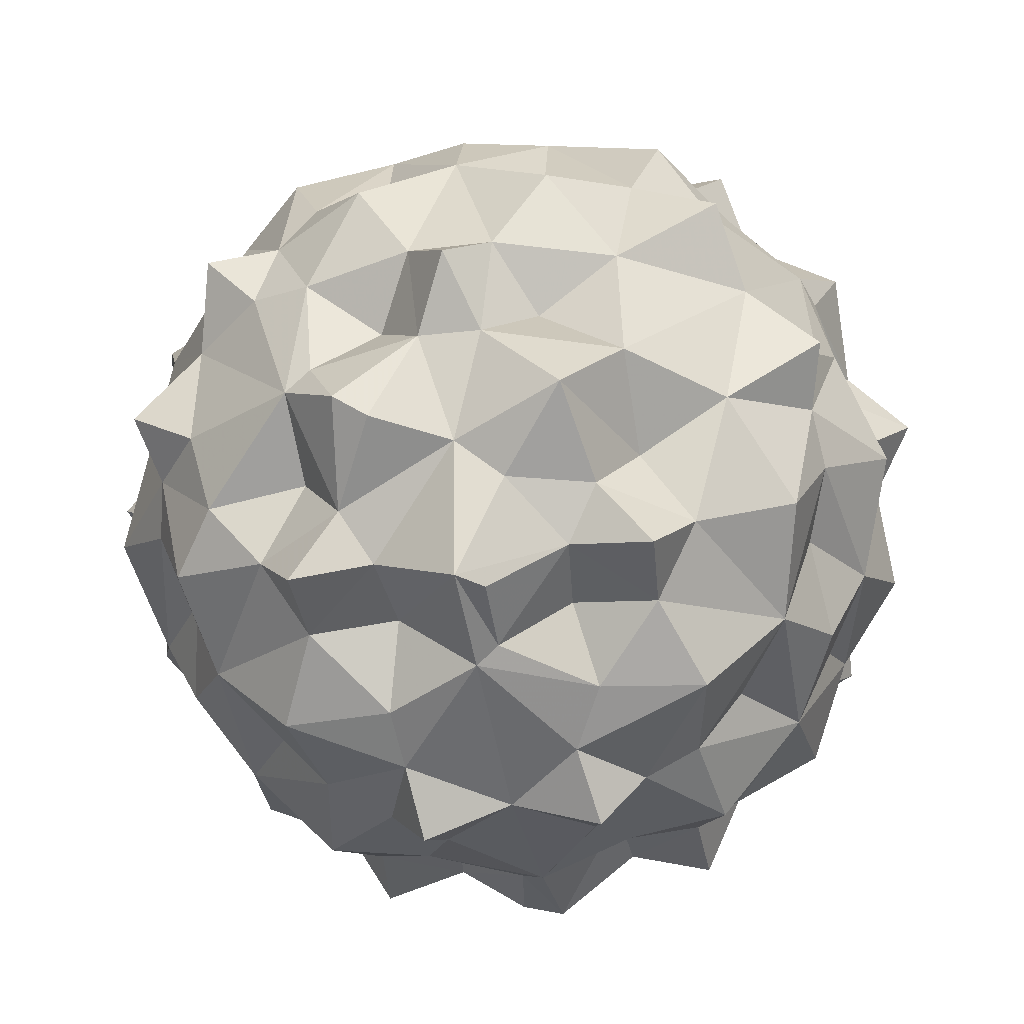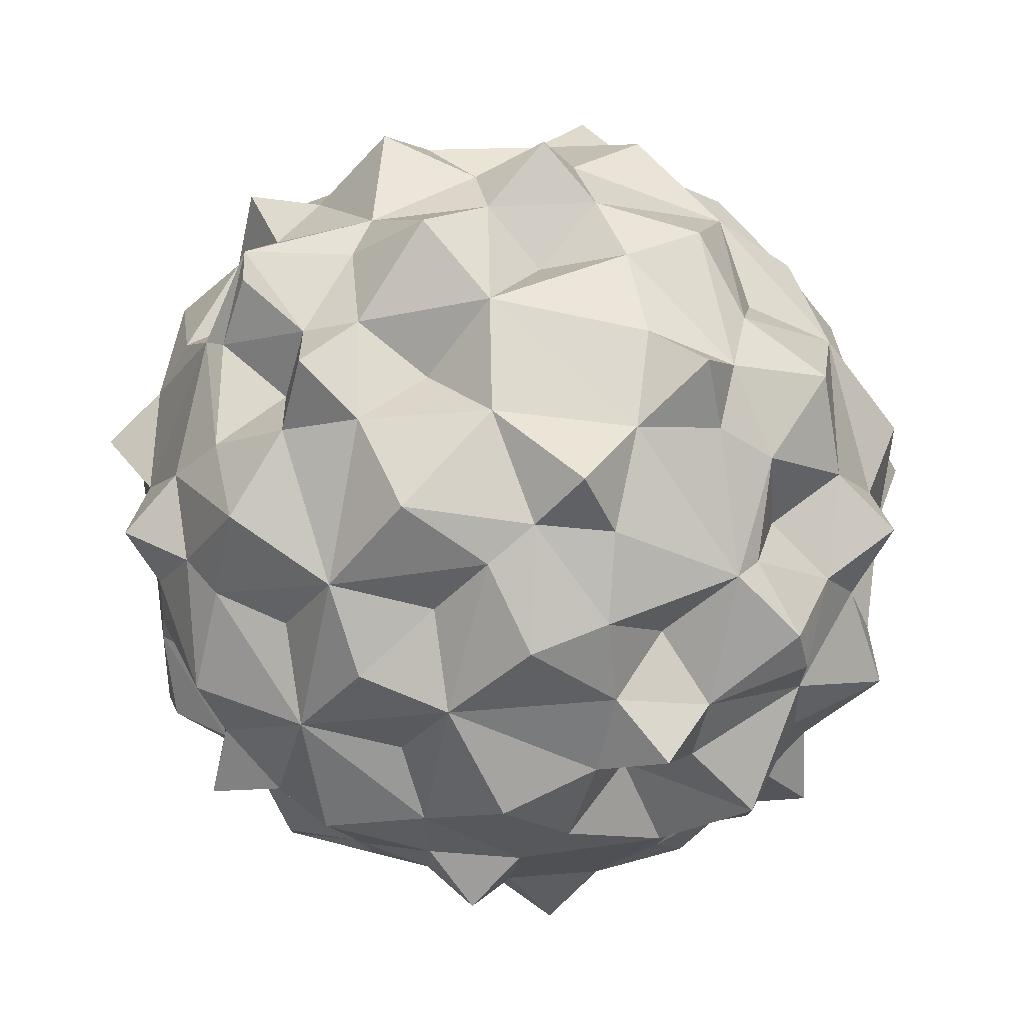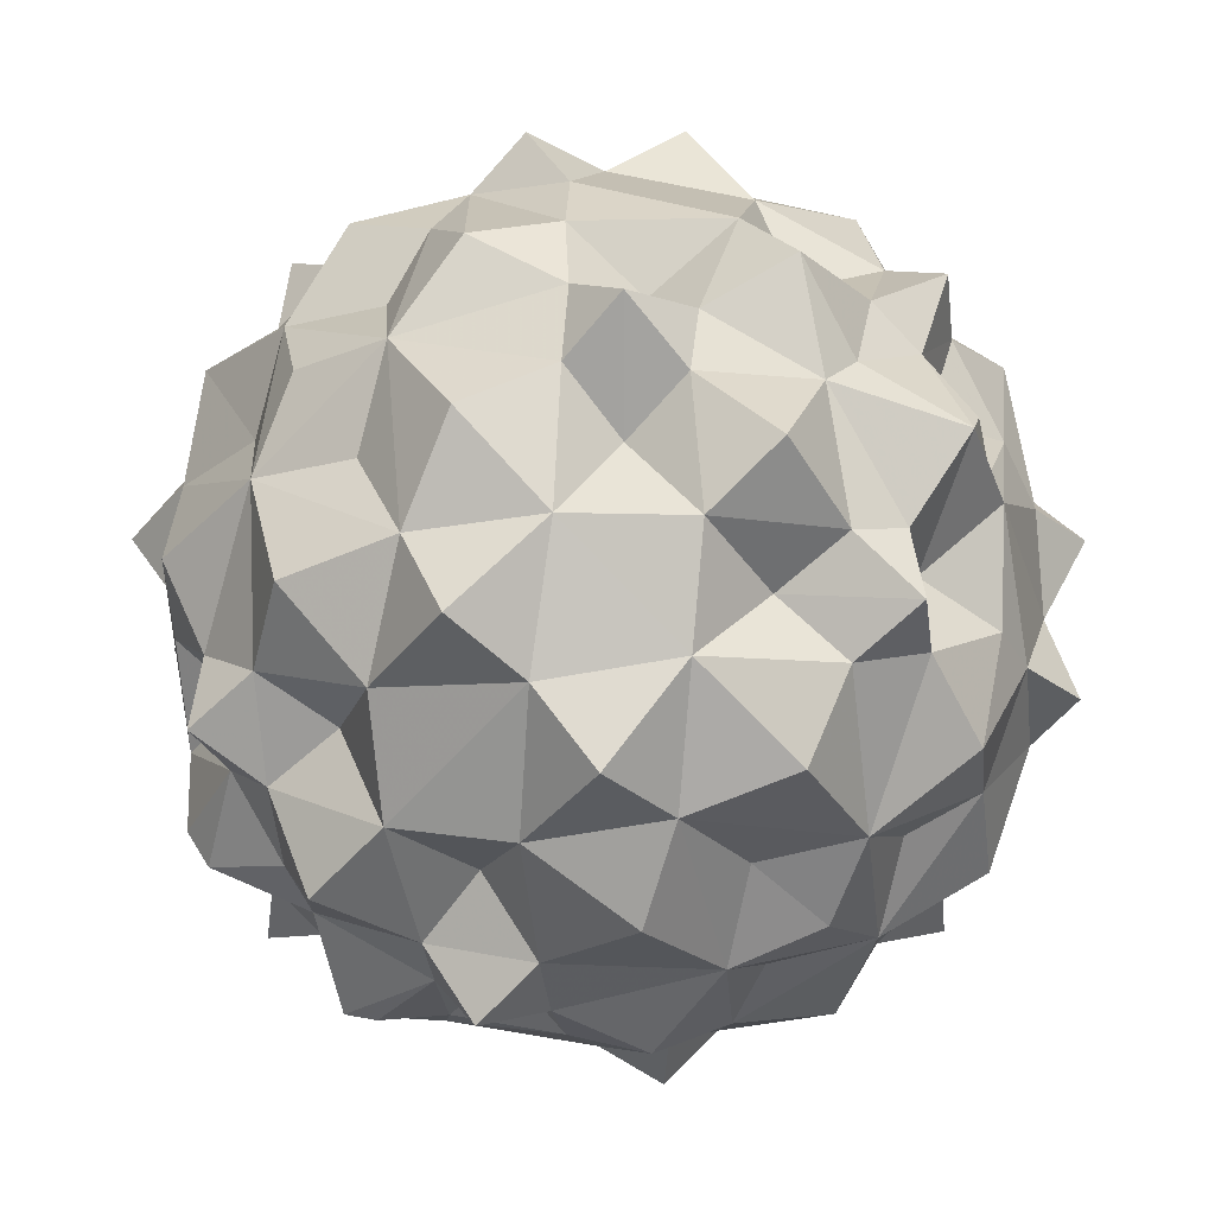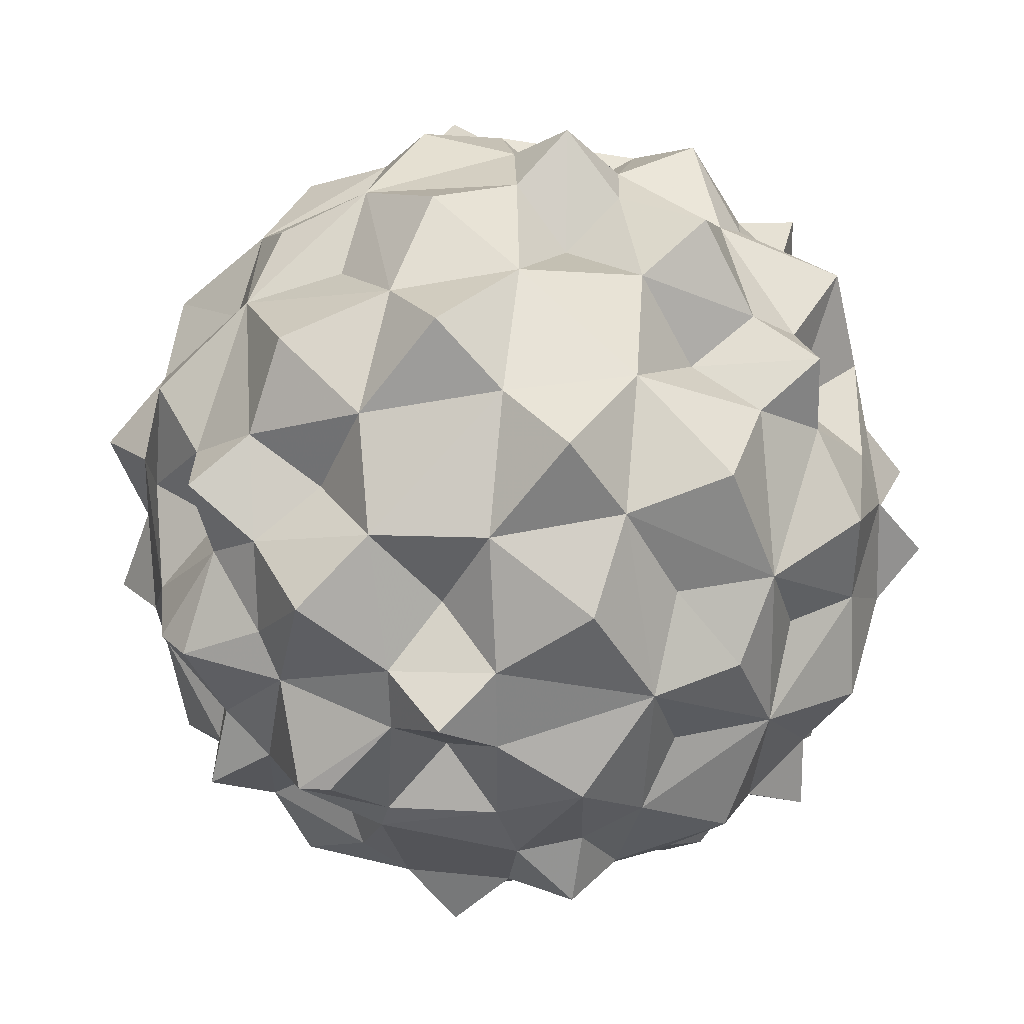
<metadata>
{"format":"obj","ext":"obj","renderer":"f3d","projection":"perspective","resolution":1024,"background":"white","views":[{"elev":-43.3,"azim":-126.2,"up":"+Z"},{"elev":-12.3,"azim":162.8,"up":"+Z"},{"elev":9.0,"azim":9.0,"up":"+Y"},{"elev":-16.6,"azim":1.2,"up":"+Y"}]}
</metadata>
<code>
v 3.378 3.351 8.955
v 3.207 0.5863 9.452
v 4.611 1.545 7.357
v 1.57 -1.576 10.86
v -0.008831 0.04721 9.972
v -1.585 1.565 10.85
v -3.487 -0.2876 9.324
v -3.237 -3.25 9.057
v -4.547 -1.53 7.394
v 6.294 7.799 0.2575
v 7.776 7.813 1.587
v 7.815 6.268 0.2391
v -0.05484 9.974 0.01402
v 3.364 9.055 3.181
v 3.391 9.349 0.3148
v 4.472 7.453 1.535
v 5.464 8.838 -2.062
v 7.773 -0.2107 -6.304
v 6.626 3.622 -6.612
v 8.933 1.746 -5.515
v -6.297 -0.2914 7.784
v -5.505 1.812 8.917
v -6.608 3.623 6.601
v -8.921 1.708 5.538
v -7.802 -0.252 6.266
v -7.757 -1.589 7.805
v -7.374 1.528 -4.571
v -9.044 3.279 -3.291
v -8.601 4.902 -5.019
v -9.304 3.599 -0.3796
v -7.384 4.579 -1.519
v -9.975 -0.0235 0.07814
v -10.85 1.568 1.562
v -9.238 2.966 2.747
v -7.165 4.18 4.152
v -8.967 5.492 1.712
v 0.3722 3.392 9.333
v 1.514 4.616 7.357
v -0.3418 -3.416 9.323
v -0.2149 -6.35 7.788
v 2.122 -5.29 8.896
v -1.536 -4.472 7.452
v -1.587 -7.776 7.813
v -0.239 -7.821 6.276
v 4.167 -4.181 7.156
v 6.581 -3.665 6.607
v 2.907 -2.814 9.208
v 5.489 -1.772 8.937
v 0.2371 -7.802 -6.277
v 0.2433 -6.301 -7.796
v 1.591 -7.784 -7.777
v -3.631 -6.6 -6.617
v -1.741 -8.923 -5.519
v -7.787 0.2152 -6.352
v -7.813 1.587 -7.776
v -6.276 0.239 -7.821
v -9.334 0.3093 -3.411
v -8.896 -2.122 -5.29
v -10.86 -1.57 -1.576
v -6.577 -3.6 -6.659
v -6.062 -5.72 -5.758
v -7.156 -4.167 -4.182
v -5.493 -1.84 -8.916
v -4.156 -4.171 -7.17
v -6.605 -6.584 -3.661
v 0.2996 -3.99 -9.12
v 1.547 -4.639 -7.354
v -1.737 -5.513 -8.935
v -3.343 -3.347 -8.794
v -2.338 -2.428 -9.507
v 1.576 10.86 -1.57
v 4.182 7.156 -4.167
v 3.66 6.606 -6.585
v 3.331 8.826 -3.328
v 6.659 6.577 -3.6
v 5.758 6.062 -5.72
v 8.916 5.493 -1.84
v 7.17 4.156 -4.171
v -1.577 7.785 -7.766
v -0.2323 7.806 -6.274
v -0.2321 6.29 -7.799
v 1.922 5.511 -8.874
v 5.505 1.76 -8.923
v 6.299 -0.3074 -7.774
v 7.806 -1.583 -7.762
v 3.337 3.34 -8.818
v 4.175 4.174 -7.156
v 7.156 -4.175 4.174
v 8.818 -3.337 3.34
v 8.874 -1.923 5.512
v 6.596 -6.609 3.641
v 8.919 -5.516 1.755
v 4.171 -7.17 4.156
v 3.347 -8.794 3.343
v 5.513 -8.936 1.736
v 3.601 -6.659 6.577
v 1.84 -8.916 5.493
v 5.72 -5.758 6.062
v -3.617 6.633 6.597
v 0.2816 6.3 7.779
v 0.1918 7.795 6.336
v -1.776 5.51 8.916
v 1.569 7.777 7.819
v -2.191 8.785 5.465
v -0.1755 9.023 4.633
v 1.553 7.384 4.575
v 3.955 -0.234 -9.157
v 4.586 -1.554 -7.368
v 0.6589 2.773 -9.696
v -0.3089 3.908 -9.15
v 1.55 1.548 -10.86
v 0.03615 -0.02476 -9.98
v -1.556 4.568 -7.374
v 7.766 1.577 7.785
v 6.274 0.2328 7.806
v 7.799 0.2321 6.29
v 7.783 -6.301 -0.2759
v 6.291 -7.79 -0.2476
v 7.783 -7.777 -1.564
v 7.36 -4.611 -1.547
v 9.748 -2.76 0.9515
v 9.282 -3.752 -0.3536
v 9.979 -0.03535 0.02076
v 10.85 -1.553 1.551
v 8.962 -3.371 -3.368
v 9.695 -0.657 2.774
v 9.168 0.2943 3.9
v 7.374 1.556 4.568
v -7.779 7.773 -1.581
v -7.797 6.317 -0.3041
v -6.281 7.786 -0.2422
v -0.4328 9.799 2.488
v -1.579 10.86 1.568
v -3.363 8.788 3.353
v -4.179 7.16 4.17
v -2.779 9.489 1.893
v -5.506 8.841 1.993
v -5.844 5.874 5.82
v -6.619 6.632 3.6
v -2.786 2.903 9.226
v -4.155 4.169 7.177
v -3.34 -8.818 -3.337
v -4.174 -7.156 -4.175
v -5.511 -8.874 -1.922
v 0.3583 -9.186 -3.828
v 1.549 -7.376 -4.579
v -2.849 -6.161 7.287
v -2.822 -7.302 6.138
v -4.97 -4.959 8.602
v -0.3031 -9.022 4.012
v -1.531 -7.374 4.597
v -7.786 -7.765 1.577
v -7.78 -6.336 0.1896
v -6.278 -7.795 0.2636
v -7.359 -4.599 1.544
v -8.918 -5.51 -1.815
v -3.908 -9.15 0.3089
v -4.568 -7.374 1.556
v -2.773 -9.696 -0.6589
v -6.163 -7.292 2.808
v -7.29 -6.154 2.882
v -7.372 -1.532 4.603
v -7.312 -2.806 6.102
v -6.177 -2.887 7.28
v -5.614 -6.004 5.713
v -6.131 -4.876 6.145
v -5.18 -8.555 4.805
v -4.389 -8.612 4.949
v -3.038 -8.812 3.607
v -3.24 -9.139 3.003
v -1.566 -1.573 -10.86
v -0.3037 -2.385 -9.806
v -4.012 0.3031 -9.022
v -4.597 1.531 -7.374
v -2.446 -0.1783 -9.739
v -9.162 -0.3541 3.872
v -9.679 0.681 2.799
v 9.701 0.2906 -2.554
v 9.43 -0.6679 -3.387
v 10.85 1.57 -1.571
v 7.38 -1.515 -4.587
v 8.794 3.343 -3.347
v 9.409 2.51 -2.378
v 9.739 2.446 -0.1783
v 9.022 4.012 0.3031
v 7.374 4.597 1.531
v 2.238 8.767 -5.438
v 0.3842 9.062 -4.664
v -1.557 7.467 -4.458
v 0.4444 9.753 -2.54
v 2.36 9.455 -2.426
v 6.193 -2.889 -7.258
v 7.299 -2.804 -6.092
v 2.86 -6.174 -7.281
v 2.822 -7.306 -6.125
v 4.823 -5.252 -8.439
v 5.131 -4.173 -8.48
v 3.607 -3.001 -8.81
v 3.014 -3.224 -9.127
v -6.139 2.822 -7.302
v -7.293 2.848 -6.164
v -2.808 6.163 -7.292
v -2.86 7.269 -6.205
v -7.249 6.235 -2.961
v -6.117 7.3 -2.862
v -4.584 7.369 -1.542
v -6.208 4.767 -6.201
v -5.835 5.988 -5.426
v -4.805 5.18 -8.555
v -4.949 4.389 -8.612
v -3.607 3.038 -8.812
v -3.003 3.24 -9.139
v -4.683 8.746 -4.637
v -5.173 8.025 -5.264
v -2.972 9.066 -3.296
v -3.608 8.768 -2.842
v 7.302 6.138 2.822
v 6.192 7.285 2.843
v 4.885 8.442 5.215
v 7.292 2.807 6.163
v 6.191 2.899 7.275
v 4.983 4.963 8.59
v 2.887 7.291 6.133
v 2.869 6.112 7.311
v 5.509 5.836 5.968
v 6.08 6.139 4.921
v 8.555 4.805 5.18
v 8.612 4.949 4.389
v 8.812 3.607 3.038
v 9.139 3.003 3.24
v 6.182 -7.271 -2.856
v 4.593 -7.371 -1.544
v 3.776 -9.28 -0.3077
v 2.721 -9.719 0.8793
v 6.223 -6.25 -4.71
v 7.298 -6.115 -2.808
v 3.665 -8.759 -2.923
v 1.837 -9.446 2.731
v 0.1783 -9.739 2.446
v 1.571 -10.85 1.57
v -8.776 -4.58 4.555
v -8.112 -5.206 5.206
v -9.472 -2.425 -2.333
v -8.826 -3.326 -3.336
v -9.755 -2.539 -0.4464
v -9.292 -3.646 0.5068
v -8.762 -3.692 3.019
v -8.991 -3.017 3.444
v 2.392 0.2625 -9.767
v 2.753 1.749 -9.494
v -3.863 9.191 -0.3056
v -2.275 9.78 0.1988
v -0.2932 -9.78 -2.385
v -1.749 -9.494 -2.754
v -1.548 -10.86 -1.55
v -0.09502 -10.02 -0.2279
v 0.9789 -10.08 0.1706
v 8.359 -4.27 -5.339
v 8.401 -5.284 -4.738
v 6.245 -4.661 -6.267
v 4.967 -6.086 -6.098
v 4.218 -8.462 -5.189
v 5.329 -7.813 -5.218
v 5.168 -8.428 -4.061
v 3.029 -8.78 -3.673
v 1.841 -9.359 -3.198
f 1 2 3
f 4 2 5
f 6 7 5
f 7 8 5
f 9 8 7
f 10 11 12
f 13 14 15
f 16 15 14
f 15 10 17
f 10 15 16
f 18 19 20
f 9 7 21
f 22 21 7
f 22 23 21
f 23 24 25
f 26 21 25
f 21 23 25
f 27 28 29
f 28 30 31
f 32 30 28
f 32 33 30
f 34 35 36
f 34 23 35
f 30 34 36
f 34 30 33
f 34 24 23
f 37 5 2
f 37 2 1
f 6 5 37
f 38 37 1
f 39 40 41
f 4 5 39
f 5 8 39
f 8 42 39
f 40 39 42
f 40 43 44
f 45 46 47
f 47 46 48
f 47 48 2
f 2 4 47
f 47 4 39
f 41 47 39
f 49 50 51
f 49 52 50
f 53 52 49
f 54 55 56
f 57 54 58
f 59 32 57
f 32 28 57
f 27 57 28
f 57 27 54
f 60 61 62
f 54 60 58
f 60 54 56
f 63 60 56
f 61 60 52
f 52 60 64
f 61 52 65
f 65 62 61
f 66 67 50
f 66 50 68
f 50 52 68
f 64 69 52
f 60 69 64
f 69 63 70
f 60 63 69
f 68 69 70
f 69 68 52
f 66 68 70
f 71 13 15
f 72 73 74
f 75 76 72
f 72 74 75
f 17 75 74
f 10 75 17
f 12 75 10
f 77 75 12
f 76 75 19
f 19 75 78
f 76 19 73
f 73 72 76
f 79 80 81
f 82 81 73
f 73 81 80
f 83 19 84
f 84 19 18
f 85 84 18
f 86 87 19
f 19 83 86
f 73 87 86
f 86 82 73
f 73 19 87
f 46 88 89
f 89 90 46
f 89 88 91
f 91 92 89
f 46 91 88
f 93 94 91
f 94 95 91
f 45 47 96
f 41 96 47
f 40 96 41
f 96 40 44
f 97 96 44
f 96 97 94
f 96 98 45
f 96 94 93
f 98 96 91
f 91 96 93
f 98 91 46
f 46 45 98
f 99 100 101
f 99 102 100
f 37 100 102
f 100 37 38
f 101 100 103
f 38 103 100
f 101 104 99
f 105 104 101
f 106 105 101
f 106 14 105
f 83 84 107
f 84 108 107
f 82 109 110
f 109 82 86
f 109 111 112
f 110 113 81
f 81 82 110
f 114 115 116
f 3 115 114
f 115 3 2
f 48 115 2
f 115 48 46
f 46 116 115
f 90 116 46
f 117 118 119
f 119 120 117
f 117 91 118
f 117 92 91
f 118 91 95
f 121 92 122
f 123 124 121
f 89 92 121
f 92 117 122
f 120 122 117
f 120 125 122
f 121 126 89
f 121 124 126
f 90 126 127
f 126 90 89
f 126 124 123
f 127 128 116
f 116 90 127
f 129 130 131
f 31 30 130
f 30 36 130
f 132 13 133
f 14 132 105
f 13 132 14
f 134 135 99
f 99 104 134
f 105 136 104
f 105 132 136
f 136 137 134
f 136 134 104
f 133 136 132
f 138 99 139
f 135 139 99
f 135 134 139
f 137 139 134
f 137 131 139
f 130 139 131
f 36 139 130
f 35 139 36
f 138 139 23
f 35 23 139
f 138 23 99
f 23 140 141
f 141 140 99
f 23 22 140
f 22 7 140
f 6 140 7
f 140 6 37
f 102 140 37
f 102 99 140
f 23 141 99
f 142 143 52
f 52 53 142
f 65 143 142
f 142 144 65
f 65 52 143
f 53 49 145
f 146 145 49
f 147 148 43
f 43 148 44
f 147 43 40
f 40 42 147
f 8 147 42
f 147 8 149
f 150 44 151
f 151 44 148
f 97 44 150
f 152 153 154
f 155 153 152
f 65 154 153
f 144 154 65
f 153 156 65
f 157 158 154
f 154 144 157
f 144 159 157
f 159 144 142
f 158 160 154
f 161 152 160
f 160 152 154
f 161 155 152
f 162 163 25
f 8 164 149
f 9 164 8
f 9 21 164
f 164 26 163
f 25 163 26
f 21 26 164
f 165 161 160
f 147 165 148
f 149 166 165
f 147 149 165
f 166 149 164
f 164 163 166
f 148 165 167
f 167 165 160
f 167 168 148
f 158 167 160
f 169 150 151
f 148 169 151
f 169 148 168
f 167 170 169
f 167 169 168
f 167 158 170
f 150 169 170
f 157 170 158
f 157 159 170
f 70 171 172
f 112 172 171
f 173 56 174
f 171 175 112
f 70 175 171
f 63 173 175
f 63 56 173
f 175 70 63
f 25 176 162
f 24 177 176
f 176 25 24
f 34 177 24
f 34 33 177
f 32 177 33
f 178 123 179
f 123 178 180
f 121 179 123
f 122 179 121
f 122 125 179
f 179 125 181
f 179 181 18
f 179 20 178
f 18 20 179
f 78 182 19
f 75 182 78
f 182 77 183
f 75 77 182
f 183 180 178
f 20 182 183
f 182 20 19
f 183 178 20
f 180 184 123
f 183 184 180
f 77 185 184
f 184 183 77
f 77 12 185
f 185 12 186
f 187 80 188
f 80 189 188
f 74 73 187
f 80 187 73
f 190 71 191
f 71 190 13
f 191 71 15
f 17 191 15
f 17 74 191
f 191 74 187
f 190 191 188
f 188 191 187
f 192 108 84
f 193 192 85
f 192 84 85
f 193 85 18
f 181 193 18
f 193 181 125
f 67 194 50
f 146 49 195
f 194 195 51
f 194 51 50
f 49 51 195
f 192 196 197
f 67 196 194
f 198 107 108
f 192 198 108
f 198 192 197
f 199 198 196
f 198 197 196
f 199 196 67
f 199 107 198
f 199 67 66
f 199 66 70
f 172 199 70
f 172 112 199
f 174 56 200
f 201 200 55
f 55 200 56
f 201 55 54
f 201 54 27
f 201 27 29
f 113 202 81
f 80 203 189
f 203 79 202
f 202 79 81
f 203 80 79
f 204 29 28
f 31 204 28
f 130 204 31
f 205 204 129
f 129 204 130
f 131 205 129
f 206 205 131
f 201 207 200
f 29 208 207
f 29 207 201
f 29 204 208
f 204 205 208
f 208 203 202
f 209 207 208
f 209 208 202
f 209 210 200
f 200 207 209
f 113 209 202
f 211 173 174
f 200 211 174
f 211 200 210
f 209 212 211
f 209 211 210
f 209 113 212
f 173 211 212
f 110 212 113
f 110 109 212
f 112 212 109
f 112 175 212
f 212 175 173
f 205 213 214
f 213 203 214
f 214 203 208
f 205 214 208
f 13 190 215
f 215 190 188
f 189 215 188
f 215 189 203
f 215 213 216
f 215 203 213
f 213 205 216
f 216 205 206
f 186 12 217
f 218 217 11
f 11 217 12
f 218 11 10
f 10 16 218
f 218 16 14
f 218 14 219
f 128 220 116
f 1 221 222
f 1 3 221
f 221 114 220
f 220 114 116
f 221 3 114
f 223 219 14
f 223 14 106
f 106 101 223
f 223 103 224
f 223 101 103
f 38 224 103
f 224 38 1
f 1 222 224
f 225 224 222
f 222 221 225
f 219 225 226
f 223 225 219
f 223 224 225
f 225 221 220
f 218 226 217
f 218 219 226
f 227 226 225
f 227 225 220
f 227 228 217
f 217 226 227
f 128 227 220
f 185 229 230
f 127 230 128
f 127 126 230
f 123 230 126
f 123 184 230
f 230 184 185
f 229 185 186
f 217 229 186
f 229 217 228
f 227 230 229
f 227 128 230
f 227 229 228
f 231 119 118
f 232 231 118
f 233 232 118
f 234 233 95
f 233 118 95
f 95 94 234
f 231 235 236
f 236 125 120
f 236 120 119
f 236 119 231
f 232 237 231
f 232 233 237
f 238 239 240
f 240 234 238
f 94 238 234
f 239 238 97
f 94 97 238
f 97 150 239
f 170 239 150
f 241 242 163
f 241 161 242
f 242 161 165
f 242 165 166
f 163 242 166
f 243 244 156
f 58 244 243
f 243 59 57
f 58 243 57
f 58 60 244
f 62 244 60
f 62 65 244
f 244 65 156
f 245 243 246
f 243 156 246
f 156 153 246
f 153 155 246
f 59 245 32
f 245 59 243
f 246 155 247
f 247 155 161
f 247 241 248
f 247 161 241
f 248 241 163
f 248 163 162
f 176 248 162
f 248 176 177
f 248 177 32
f 245 248 32
f 247 248 246
f 246 248 245
f 107 249 250
f 111 250 249
f 107 199 249
f 112 249 199
f 111 249 112
f 250 111 109
f 250 109 86
f 86 83 250
f 250 83 107
f 251 216 206
f 131 251 206
f 251 131 137
f 251 136 252
f 136 251 137
f 136 133 252
f 133 13 252
f 252 215 251
f 216 251 215
f 252 13 215
f 145 253 254
f 255 254 253
f 254 255 159
f 254 159 142
f 142 53 254
f 254 53 145
f 256 239 170
f 256 170 159
f 159 255 256
f 257 240 256
f 256 234 257
f 240 239 256
f 255 253 256
f 234 240 257
f 258 125 259
f 193 125 258
f 259 125 236
f 236 235 259
f 193 260 192
f 258 260 193
f 260 258 259
f 259 235 260
f 261 260 235
f 195 261 262
f 261 195 194
f 260 261 196
f 192 260 196
f 194 196 261
f 263 264 262
f 262 261 263
f 261 235 263
f 264 263 231
f 231 263 235
f 237 264 231
f 262 265 195
f 264 265 262
f 266 265 237
f 264 237 265
f 233 266 237
f 234 266 233
f 234 256 266
f 253 266 256
f 253 145 266
f 266 146 265
f 265 146 195
f 266 145 146

</code>
